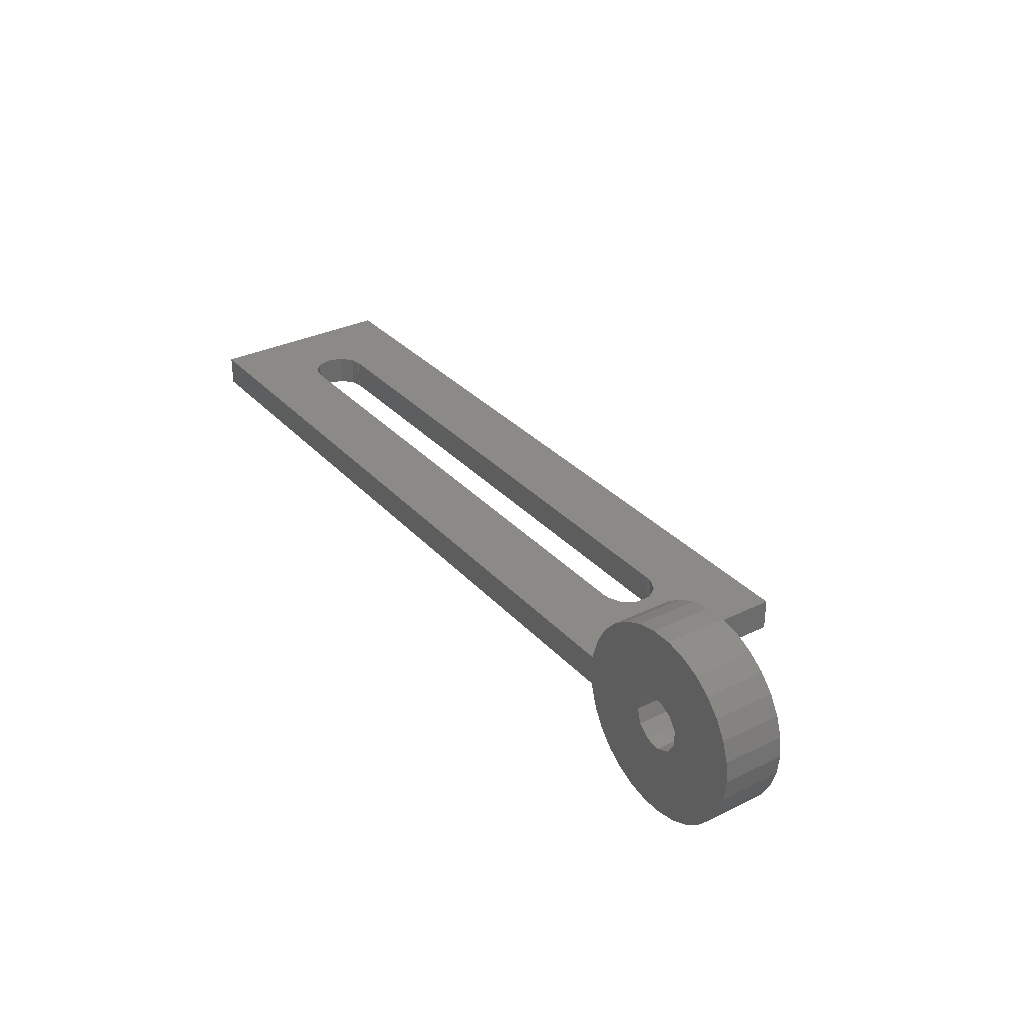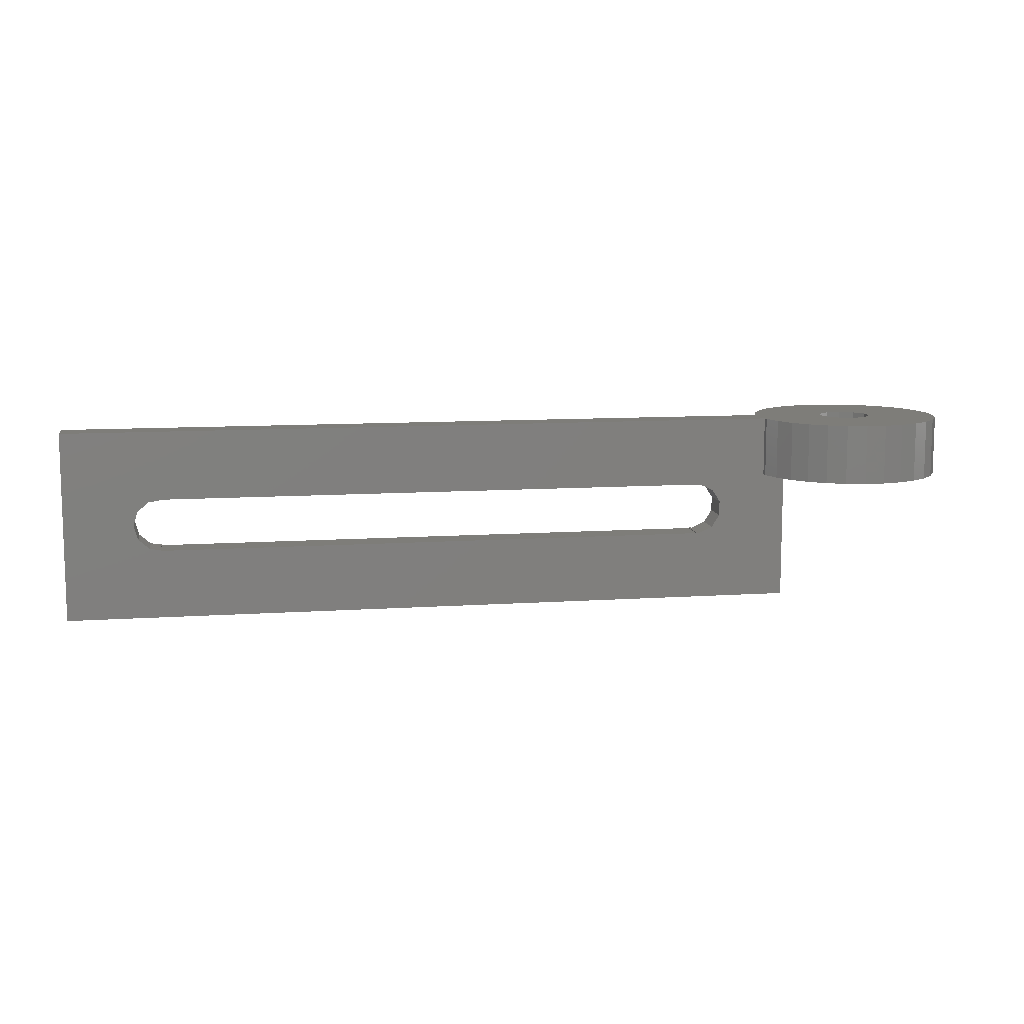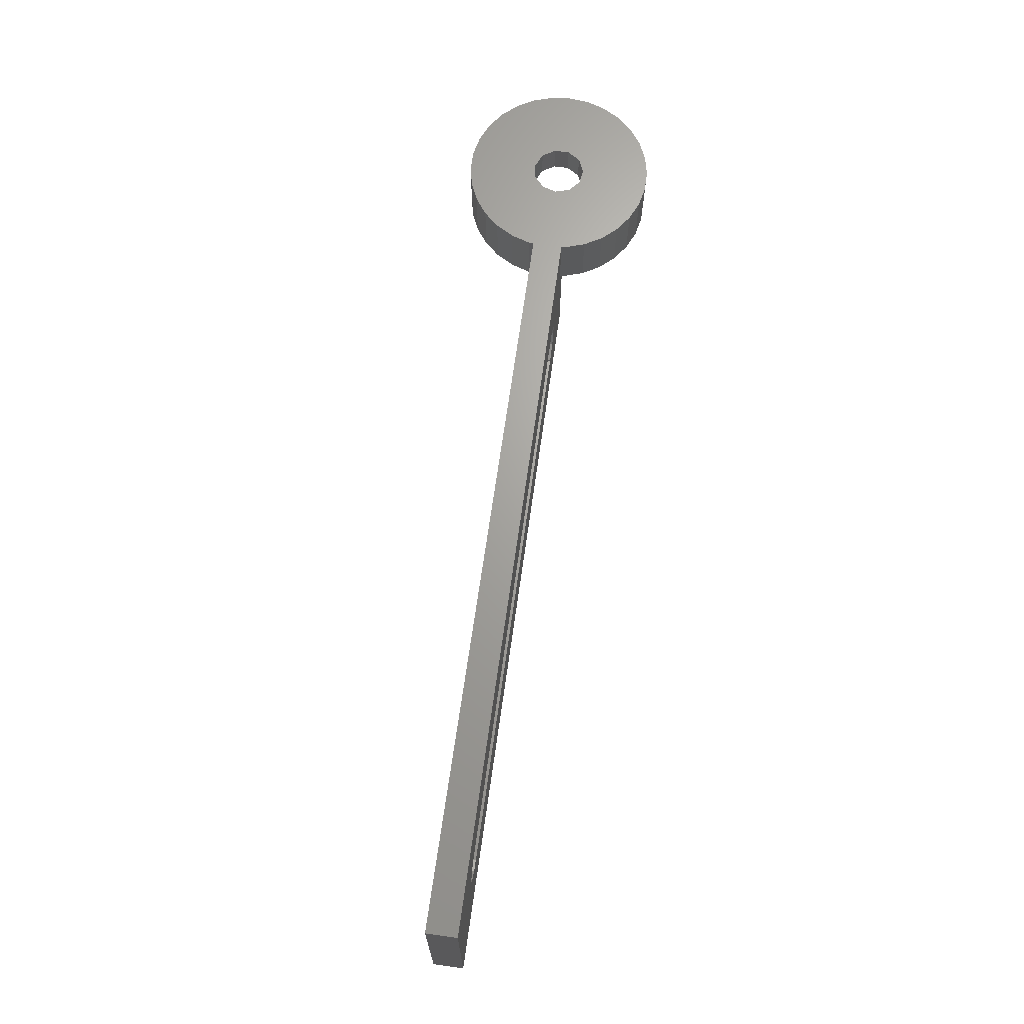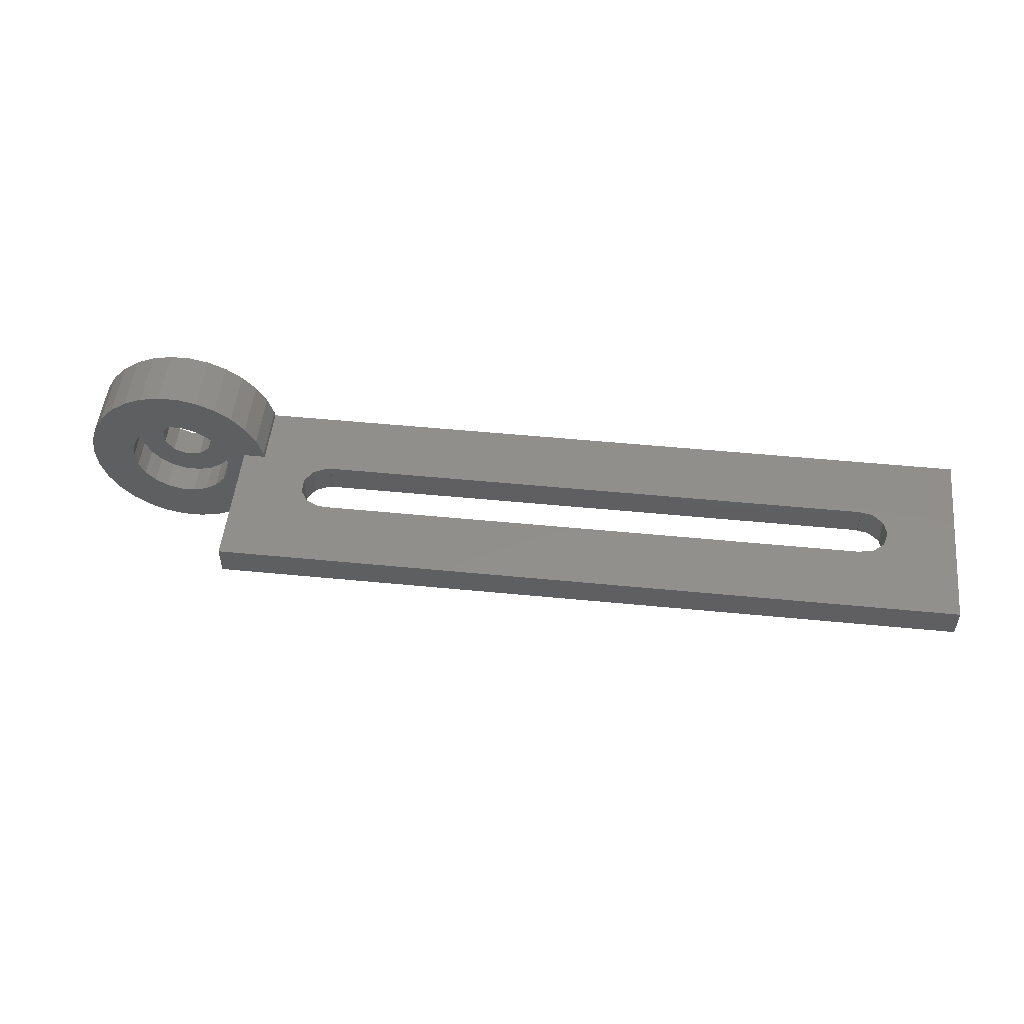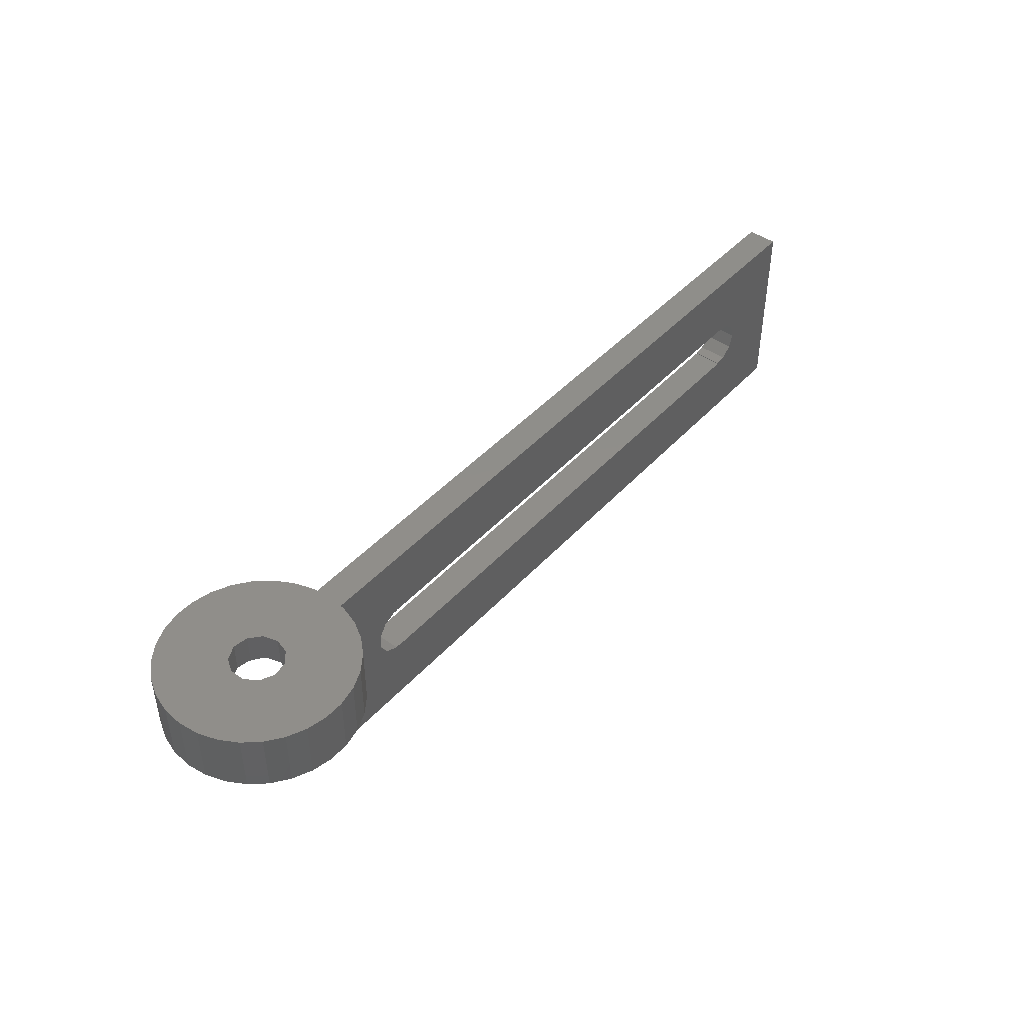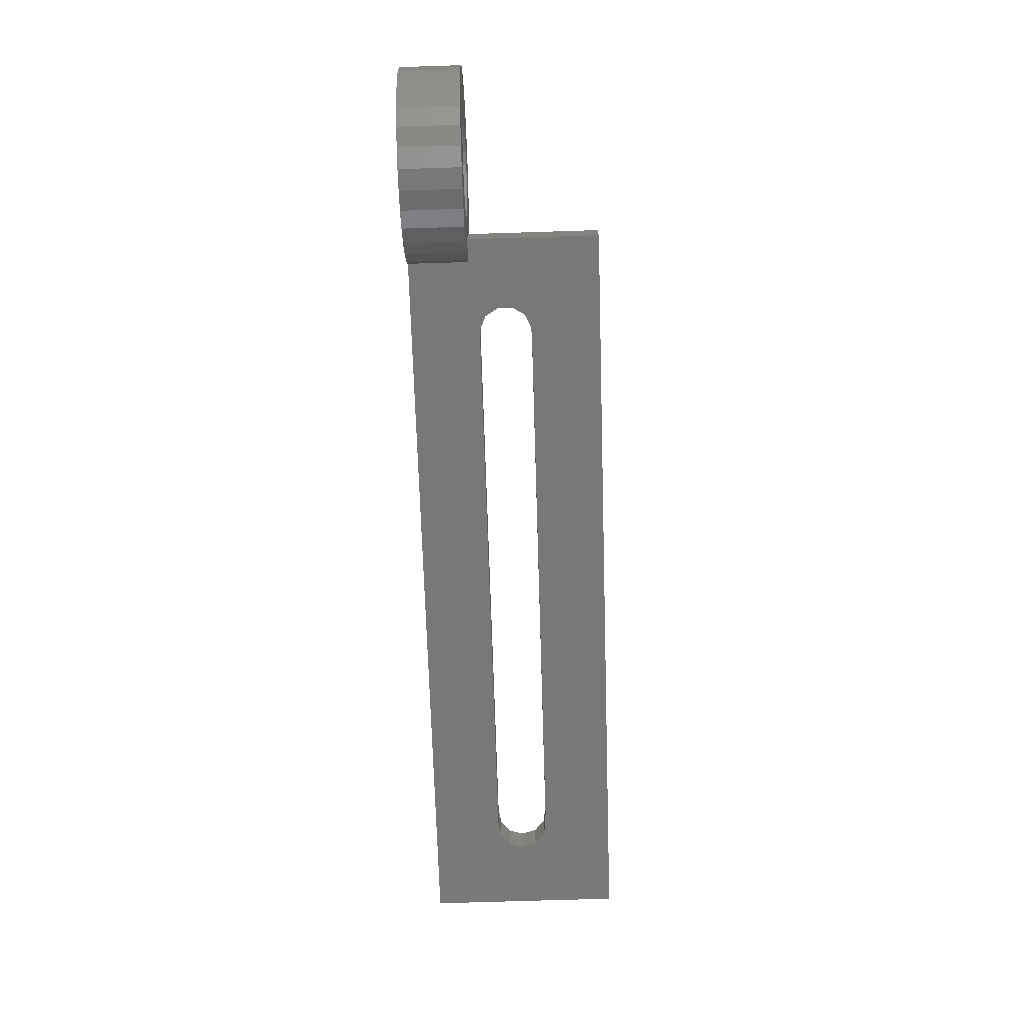
<metadata>
{"format":"stl","ext":"stl","renderer":"f3d","projection":"perspective","resolution":1024,"background":"white","views":[{"elev":31.9,"azim":-124.5,"up":"+Z"},{"elev":10.2,"azim":170.2,"up":"+Y"},{"elev":67.4,"azim":98.0,"up":"+Y"},{"elev":51.1,"azim":6.1,"up":"+Z"},{"elev":45.0,"azim":-50.8,"up":"+Y"},{"elev":-71.3,"azim":-88.2,"up":"+Z"}]}
</metadata>
<code>
# stl→obj: 175 verts, 354 faces
v 40.8 0 -2
v 40.24 1.892 2
v 40.24 1.892 -2
v 40.8 0 2
v 38.75 -3.184 -2
v 37.3 -3.393 2
v 38.75 -3.184 2
v 37.3 -3.393 -2
v 37.3 3.393 -2
v 38.75 3.184 2
v 37.3 3.393 2
v 38.75 3.184 -2
v 40.24 -1.892 -2
v 40.24 -1.892 2
v -40.66 -0.9861 2
v -40.66 0.9861 -2
v -40.66 0.9861 2
v -40.66 -0.9861 -2
v -39.59 2.645 -2
v -37.8 3.464 2
v -39.59 2.645 2
v -37.8 3.464 -2
v -37.3 -3.393 -2
v -37.8 -3.464 2
v -37.3 -3.393 2
v -37.8 -3.464 -2
v -37.3 3.393 2
v -37.3 3.393 -2
v -39.59 -2.645 2
v -39.59 -2.645 -2
v -37.3 -3.5 2
v -37.3 -3.5 -2
v -37.3 3.5 -2
v -37.3 3.5 2
v 37.3 -3.5 -2
v 37.3 -3.5 2
v 37.3 3.5 2
v 37.3 3.5 -2
v -50 -12.7 -2
v -50 4.7 2
v -50 4.7 -2
v -50 -12.7 2
v 50 12.7 2
v 50 -12.7 2
v -47.04 12.7 2
v -47.04 4.7 2
v 50 12.7 -2
v 50 -12.7 -2
v -46.83 12.7 0
v -47.04 12.7 -2
v -47.04 4.7 -2
v -52.67 4.7 0
v -52.95 8.7 1.93
v -52.67 8.7 0
v -52.95 4.7 1.93
v -66.1 4.7 1.93
v -66.38 8.7 0
v -66.1 8.7 1.93
v -66.38 4.7 0
v -60.5 4.7 6.78
v -58.55 8.7 6.78
v -58.55 4.7 6.78
v -60.5 8.7 6.78
v -60.5 8.7 -6.78
v -58.55 4.7 -6.78
v -58.55 8.7 -6.78
v -60.5 4.7 -6.78
v -56.68 4.7 -6.231
v -56.68 8.7 -6.231
v -56.68 4.7 6.231
v -55.04 8.7 5.177
v -55.04 4.7 5.177
v -56.68 8.7 6.231
v -53.76 8.7 3.703
v -53.76 4.7 3.703
v -64.01 4.7 5.177
v -65.29 8.7 3.703
v -64.01 8.7 5.177
v -65.29 4.7 3.703
v -62.37 4.7 6.231
v -62.37 8.7 6.231
v -65.29 4.7 -3.703
v -64.01 8.7 -5.177
v -65.29 8.7 -3.703
v -64.01 4.7 -5.177
v -53.76 4.7 -3.703
v -52.95 8.7 -1.93
v -53.76 8.7 -3.703
v -52.95 4.7 -1.93
v -60.02 8.7 3.464
v -61.82 8.7 2.645
v -58.07 8.7 3.184
v -62.88 8.7 0.9861
v -62.88 8.7 -0.9861
v -66.1 8.7 -1.93
v -61.82 8.7 -2.645
v -56.58 8.7 1.892
v -56.02 8.7 0
v -56.58 8.7 -1.892
v -55.04 8.7 -5.177
v -58.07 8.7 -3.184
v -60.02 8.7 -3.464
v -62.37 8.7 -6.231
v -55.04 4.7 -5.177
v -62.37 4.7 -6.231
v -66.1 4.7 -1.93
v -56.58 12.7 1.892
v -56.02 12.7 0
v -62.88 12.7 -0.9861
v -62.88 12.7 0.9861
v -60.02 12.7 3.464
v -61.82 12.7 2.645
v -60.02 12.7 -3.464
v -58.07 12.7 -3.184
v -56.58 12.7 -1.892
v -58.07 12.7 3.184
v -61.82 12.7 -2.645
v -47.1 4.7 2.64
v -47.1 12.7 2.64
v -72.22 4.7 0
v -71.95 12.7 2.64
v -72.22 12.7 0
v -71.95 4.7 2.64
v -60.85 12.7 12.63
v -58.2 4.7 12.63
v -58.2 12.7 12.63
v -60.85 4.7 12.63
v -60.85 4.7 -12.63
v -58.2 12.7 -12.63
v -58.2 4.7 -12.63
v -60.85 12.7 -12.63
v -51.03 4.7 9.438
v -49.25 12.7 7.465
v -51.03 12.7 9.438
v -49.25 4.7 7.465
v -47.92 4.7 5.166
v -47.92 12.7 5.166
v -68.02 12.7 9.438
v -65.88 4.7 11
v -65.88 12.7 11
v -68.02 4.7 9.438
v -63.45 12.7 12.08
v -63.45 4.7 12.08
v -55.6 12.7 12.08
v -53.17 4.7 11
v -53.17 12.7 11
v -55.6 4.7 12.08
v -71.13 4.7 5.166
v -69.8 12.7 7.465
v -71.13 12.7 5.166
v -69.8 4.7 7.465
v -71.95 4.7 -2.64
v -71.13 4.7 -5.166
v -69.8 4.7 -7.465
v -68.02 4.7 -9.438
v -65.88 4.7 -11
v -47.1 4.7 -2.64
v -47.92 4.7 -5.166
v -49.25 4.7 -7.465
v -53.17 4.7 -11
v -55.6 4.7 -12.08
v -63.45 4.7 -12.08
v -51.03 4.7 -9.438
v -47.1 12.7 -2.64
v -47.92 12.7 -5.166
v -49.25 12.7 -7.465
v -51.03 12.7 -9.438
v -71.95 12.7 -2.64
v -69.8 12.7 -7.465
v -65.88 12.7 -11
v -71.13 12.7 -5.166
v -53.17 12.7 -11
v -55.6 12.7 -12.08
v -68.02 12.7 -9.438
v -63.45 12.7 -12.08
f 1 2 3
f 2 1 4
f 5 6 7
f 6 5 8
f 9 10 11
f 10 9 12
f 12 2 10
f 2 12 3
f 13 4 1
f 4 13 14
f 13 7 14
f 7 13 5
f 15 16 17
f 16 15 18
f 19 20 21
f 20 19 22
f 17 19 21
f 19 17 16
f 23 24 25
f 24 23 26
f 22 27 20
f 27 22 28
f 29 18 15
f 18 29 30
f 26 29 24
f 29 26 30
f 31 23 25
f 23 31 32
f 27 33 34
f 33 27 28
f 35 6 8
f 6 35 36
f 9 37 38
f 37 9 11
f 35 31 36
f 31 35 32
f 33 37 34
f 37 33 38
f 39 40 41
f 40 39 42
f 25 24 31
f 43 4 44
f 43 2 4
f 43 10 2
f 43 37 10
f 45 37 43
f 34 20 27
f 37 45 34
f 21 46 17
f 46 21 45
f 20 45 21
f 34 45 20
f 14 44 4
f 7 44 14
f 36 7 6
f 7 36 44
f 31 44 36
f 42 31 24
f 17 46 15
f 40 15 46
f 15 40 42
f 31 42 44
f 29 42 24
f 15 42 29
f 10 37 11
f 44 47 43
f 47 44 48
f 43 49 45
f 47 49 43
f 49 47 50
f 28 22 33
f 48 1 47
f 48 13 1
f 48 5 13
f 48 35 5
f 48 32 35
f 32 26 23
f 39 32 48
f 18 51 16
f 39 18 30
f 32 39 26
f 39 30 26
f 41 18 39
f 18 41 51
f 3 47 1
f 12 47 3
f 38 12 9
f 12 38 47
f 50 38 33
f 50 33 22
f 51 19 16
f 50 19 51
f 19 50 22
f 38 50 47
f 5 35 8
f 39 44 42
f 44 39 48
f 52 53 54
f 53 52 55
f 56 57 58
f 57 56 59
f 60 61 62
f 61 60 63
f 64 65 66
f 65 64 67
f 66 68 69
f 68 66 65
f 70 71 72
f 71 70 73
f 55 74 53
f 74 55 75
f 62 73 70
f 73 62 61
f 76 77 78
f 77 76 79
f 79 58 77
f 58 79 56
f 80 63 60
f 63 80 81
f 82 83 84
f 83 82 85
f 75 71 74
f 71 75 72
f 76 81 80
f 81 76 78
f 86 87 88
f 87 86 89
f 90 63 81
f 63 90 61
f 91 81 78
f 92 61 90
f 91 78 77
f 61 92 73
f 73 92 71
f 81 91 90
f 93 77 58
f 77 93 91
f 57 93 58
f 57 94 93
f 95 94 57
f 84 94 95
f 94 84 96
f 83 96 84
f 97 71 92
f 71 97 74
f 74 97 53
f 98 53 97
f 98 54 53
f 87 98 99
f 98 87 54
f 100 99 101
f 99 88 87
f 66 101 102
f 103 96 83
f 96 103 102
f 99 100 88
f 64 102 103
f 101 69 100
f 66 102 64
f 101 66 69
f 69 104 100
f 104 69 68
f 89 54 87
f 54 89 52
f 103 67 64
f 67 103 105
f 106 84 95
f 84 106 82
f 59 95 57
f 95 59 106
f 104 88 100
f 88 104 86
f 83 105 103
f 105 83 85
f 98 107 108
f 107 98 97
f 93 109 110
f 109 93 94
f 91 111 90
f 111 91 112
f 91 110 112
f 110 91 93
f 113 101 114
f 101 113 102
f 114 99 115
f 99 114 101
f 90 116 92
f 116 90 111
f 92 107 97
f 107 92 116
f 99 108 115
f 108 99 98
f 94 117 109
f 117 94 96
f 117 102 113
f 102 117 96
f 118 45 119
f 45 118 46
f 45 49 119
f 120 121 122
f 121 120 123
f 124 125 126
f 125 124 127
f 128 129 130
f 129 128 131
f 132 133 134
f 133 132 135
f 136 119 137
f 119 136 118
f 138 139 140
f 139 138 141
f 142 127 124
f 127 142 143
f 135 137 133
f 137 135 136
f 144 145 146
f 145 144 147
f 126 147 144
f 147 126 125
f 146 132 134
f 132 146 145
f 148 149 150
f 149 148 151
f 151 138 149
f 138 151 141
f 123 150 121
f 150 123 148
f 60 127 143
f 127 60 125
f 80 143 139
f 62 125 60
f 76 139 141
f 125 62 147
f 76 141 151
f 70 147 62
f 147 70 145
f 143 80 60
f 139 76 80
f 79 151 148
f 151 79 76
f 56 148 123
f 148 56 79
f 59 123 120
f 123 59 56
f 152 59 120
f 59 152 106
f 153 106 152
f 106 153 82
f 154 82 153
f 82 154 85
f 155 85 154
f 85 156 105
f 156 85 155
f 72 145 70
f 145 72 132
f 132 72 135
f 75 135 72
f 135 75 136
f 40 136 75
f 136 40 118
f 55 40 75
f 52 40 55
f 41 52 89
f 52 41 40
f 41 157 51
f 86 41 89
f 41 86 158
f 41 158 157
f 159 86 104
f 160 104 68
f 161 68 65
f 86 159 158
f 162 105 156
f 105 162 67
f 104 163 159
f 128 67 162
f 104 160 163
f 67 128 65
f 68 161 160
f 130 65 128
f 65 130 161
f 118 40 46
f 140 143 142
f 143 140 139
f 51 164 50
f 164 51 157
f 164 49 50
f 116 126 144
f 126 111 124
f 116 144 146
f 124 111 142
f 116 146 134
f 142 111 140
f 107 134 133
f 112 140 111
f 107 133 137
f 140 112 138
f 138 112 149
f 126 116 111
f 107 137 119
f 134 107 116
f 108 119 49
f 119 108 107
f 164 108 49
f 108 164 115
f 165 115 164
f 166 115 165
f 167 115 166
f 110 149 112
f 149 110 150
f 150 110 121
f 110 122 121
f 109 122 110
f 109 168 122
f 169 109 117
f 170 117 113
f 115 167 114
f 109 171 168
f 172 114 167
f 109 169 171
f 173 114 172
f 117 174 169
f 129 114 173
f 117 170 174
f 114 129 113
f 113 175 170
f 131 113 129
f 113 131 175
f 130 173 161
f 173 130 129
f 158 166 165
f 166 158 159
f 155 170 156
f 170 155 174
f 154 171 169
f 171 154 153
f 155 169 174
f 169 155 154
f 160 167 163
f 167 160 172
f 161 172 160
f 172 161 173
f 157 165 164
f 165 157 158
f 162 131 128
f 131 162 175
f 153 168 171
f 168 153 152
f 152 122 168
f 122 152 120
f 159 167 166
f 167 159 163
f 156 175 162
f 175 156 170

</code>
